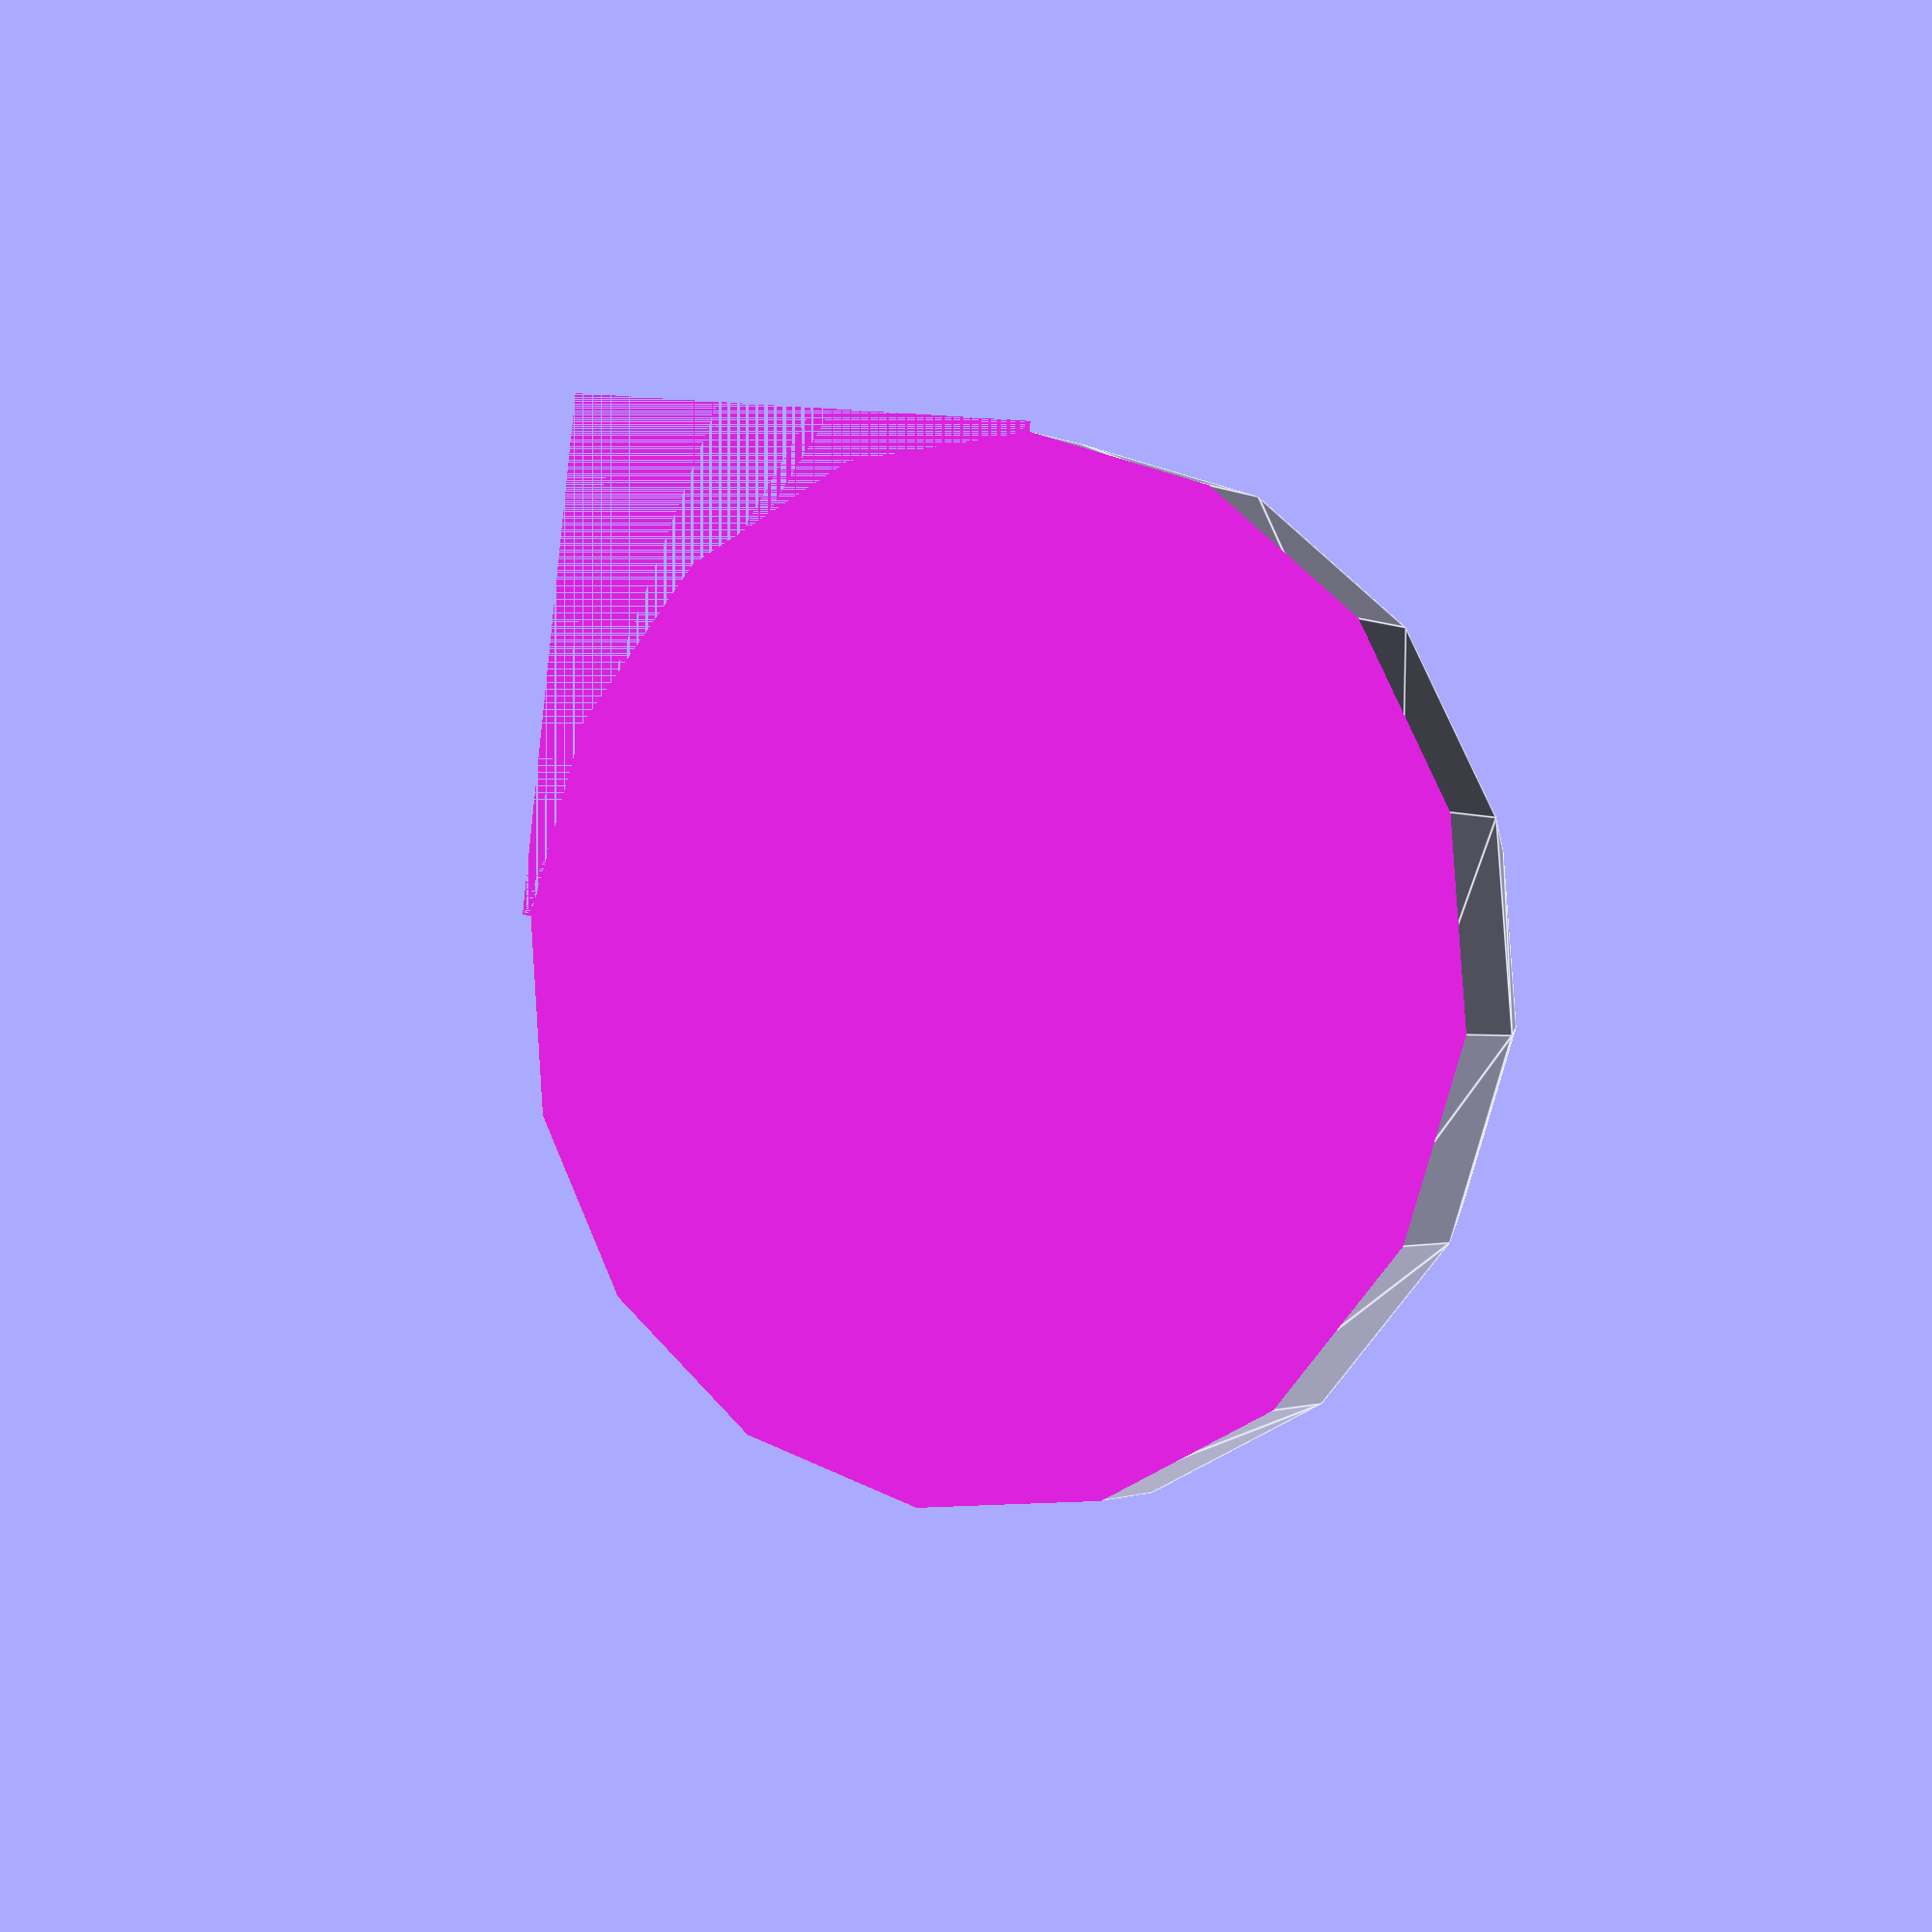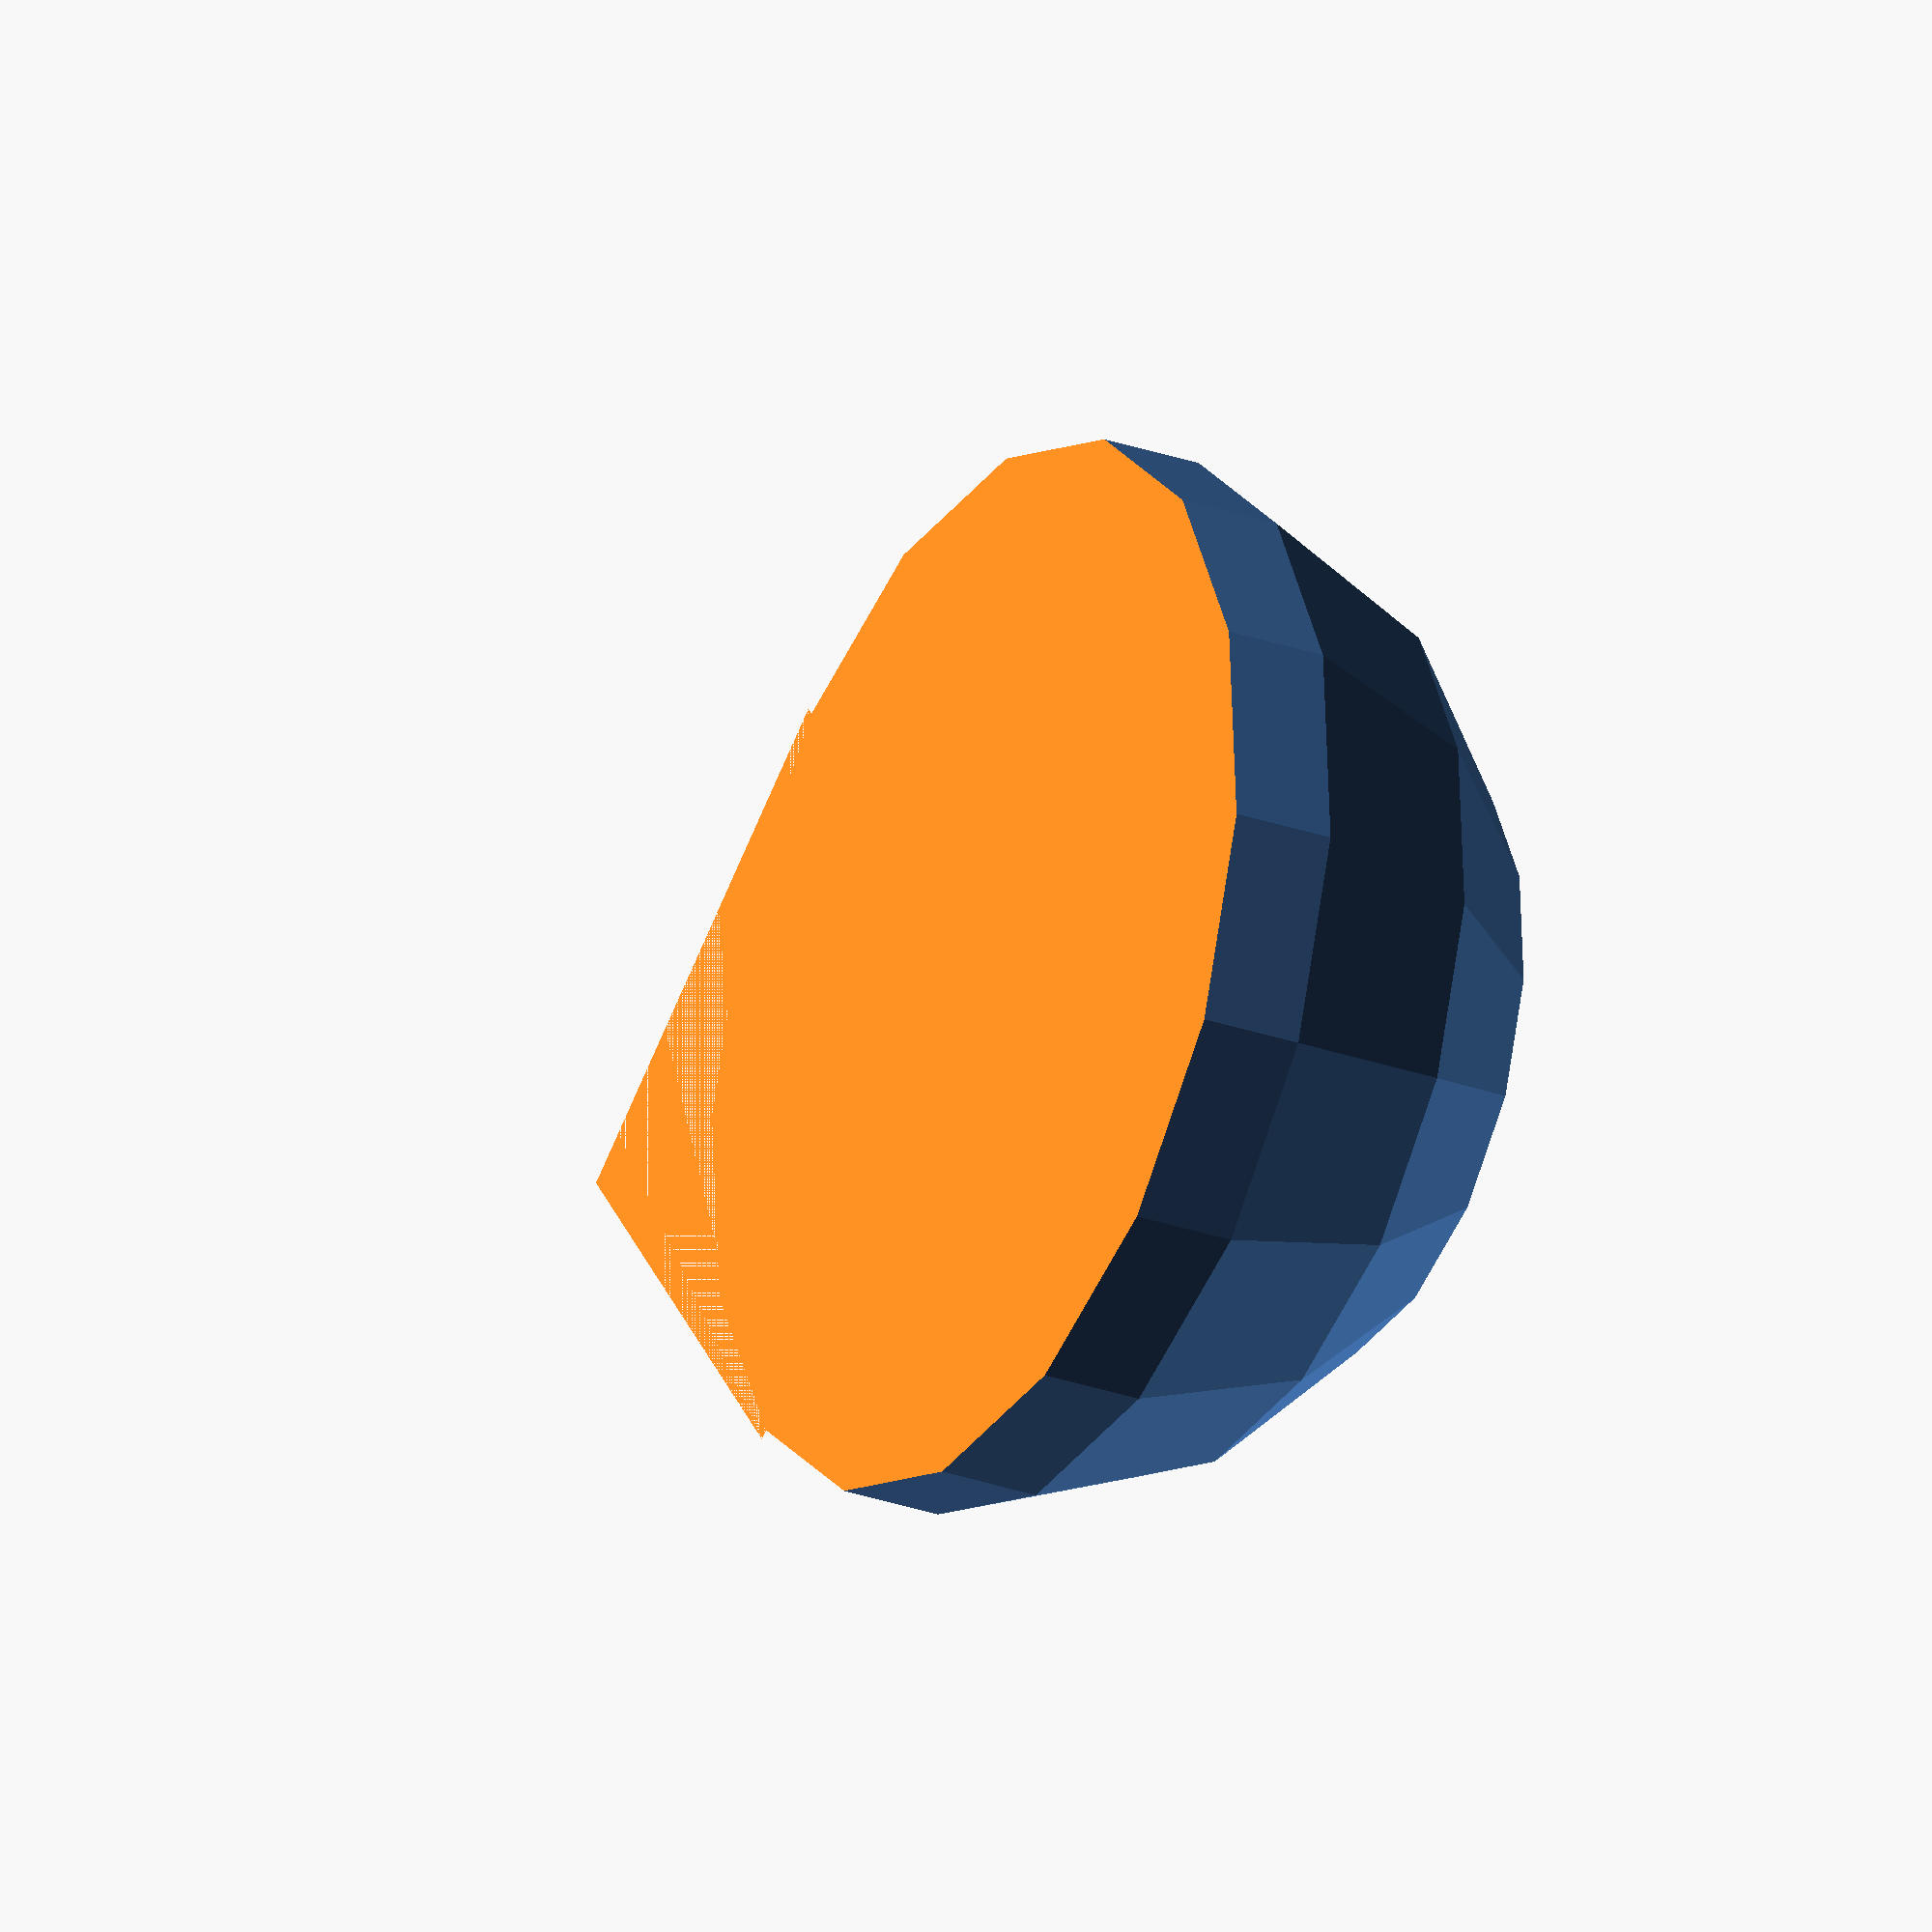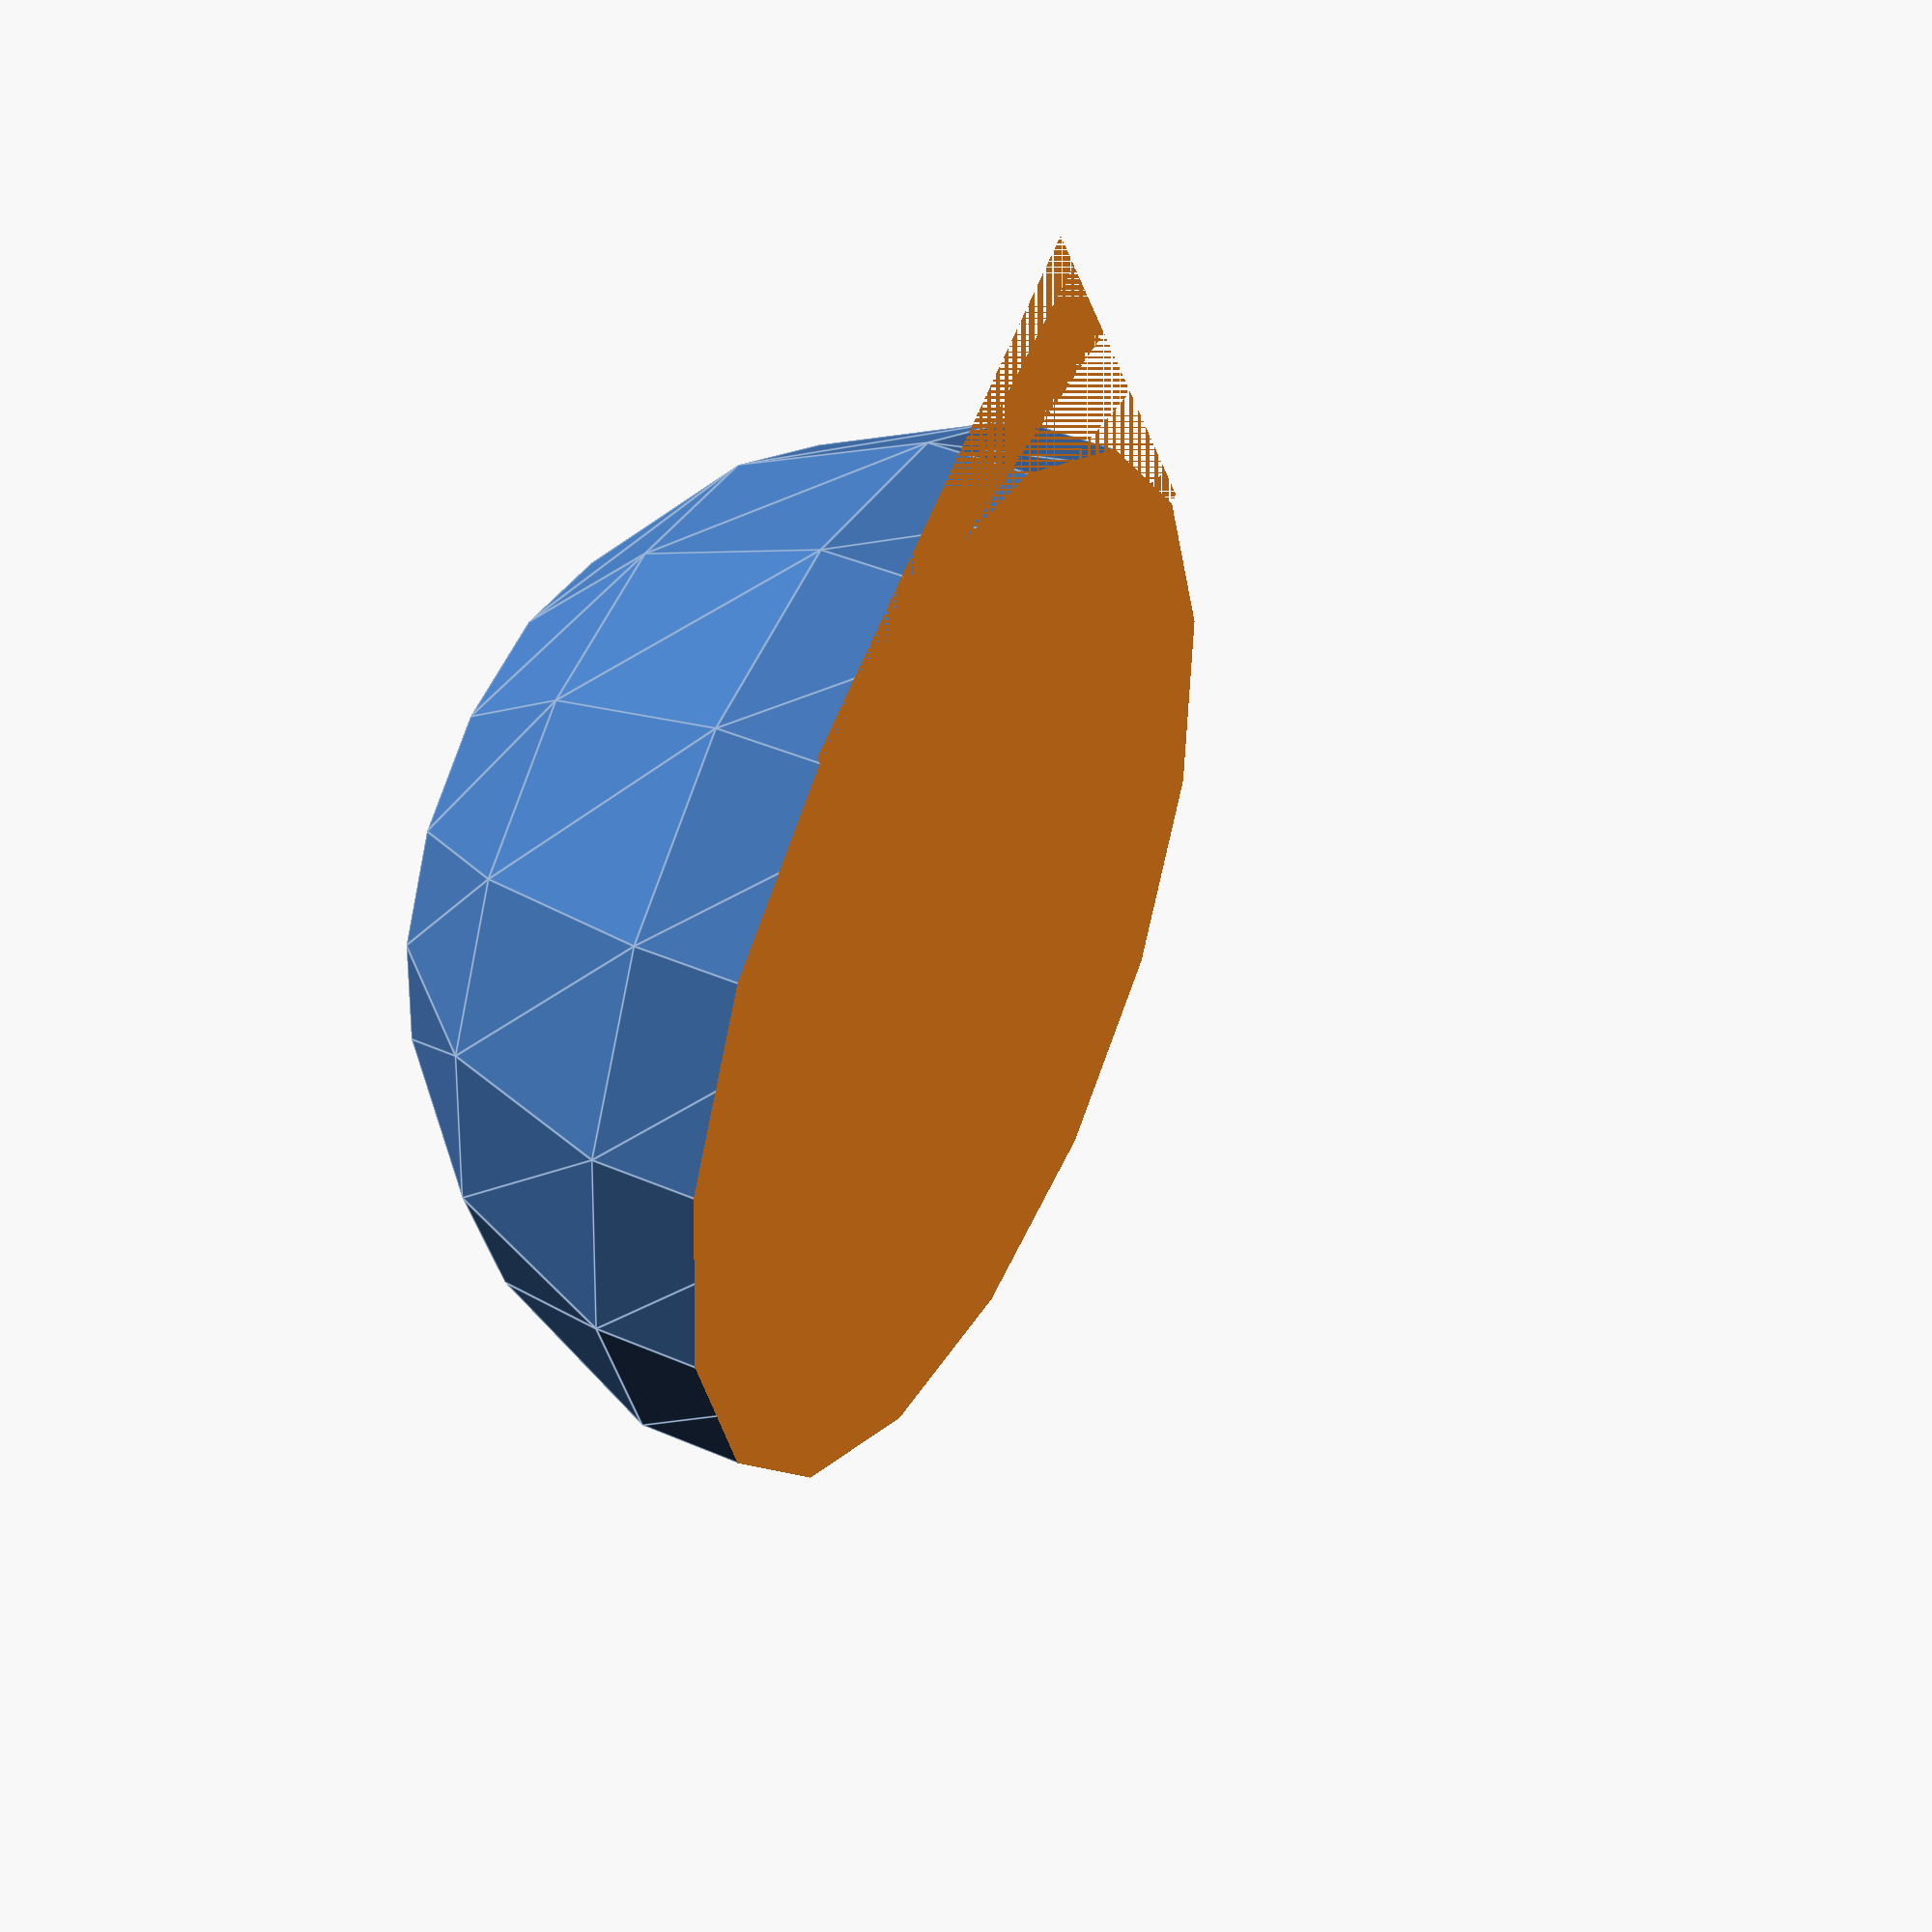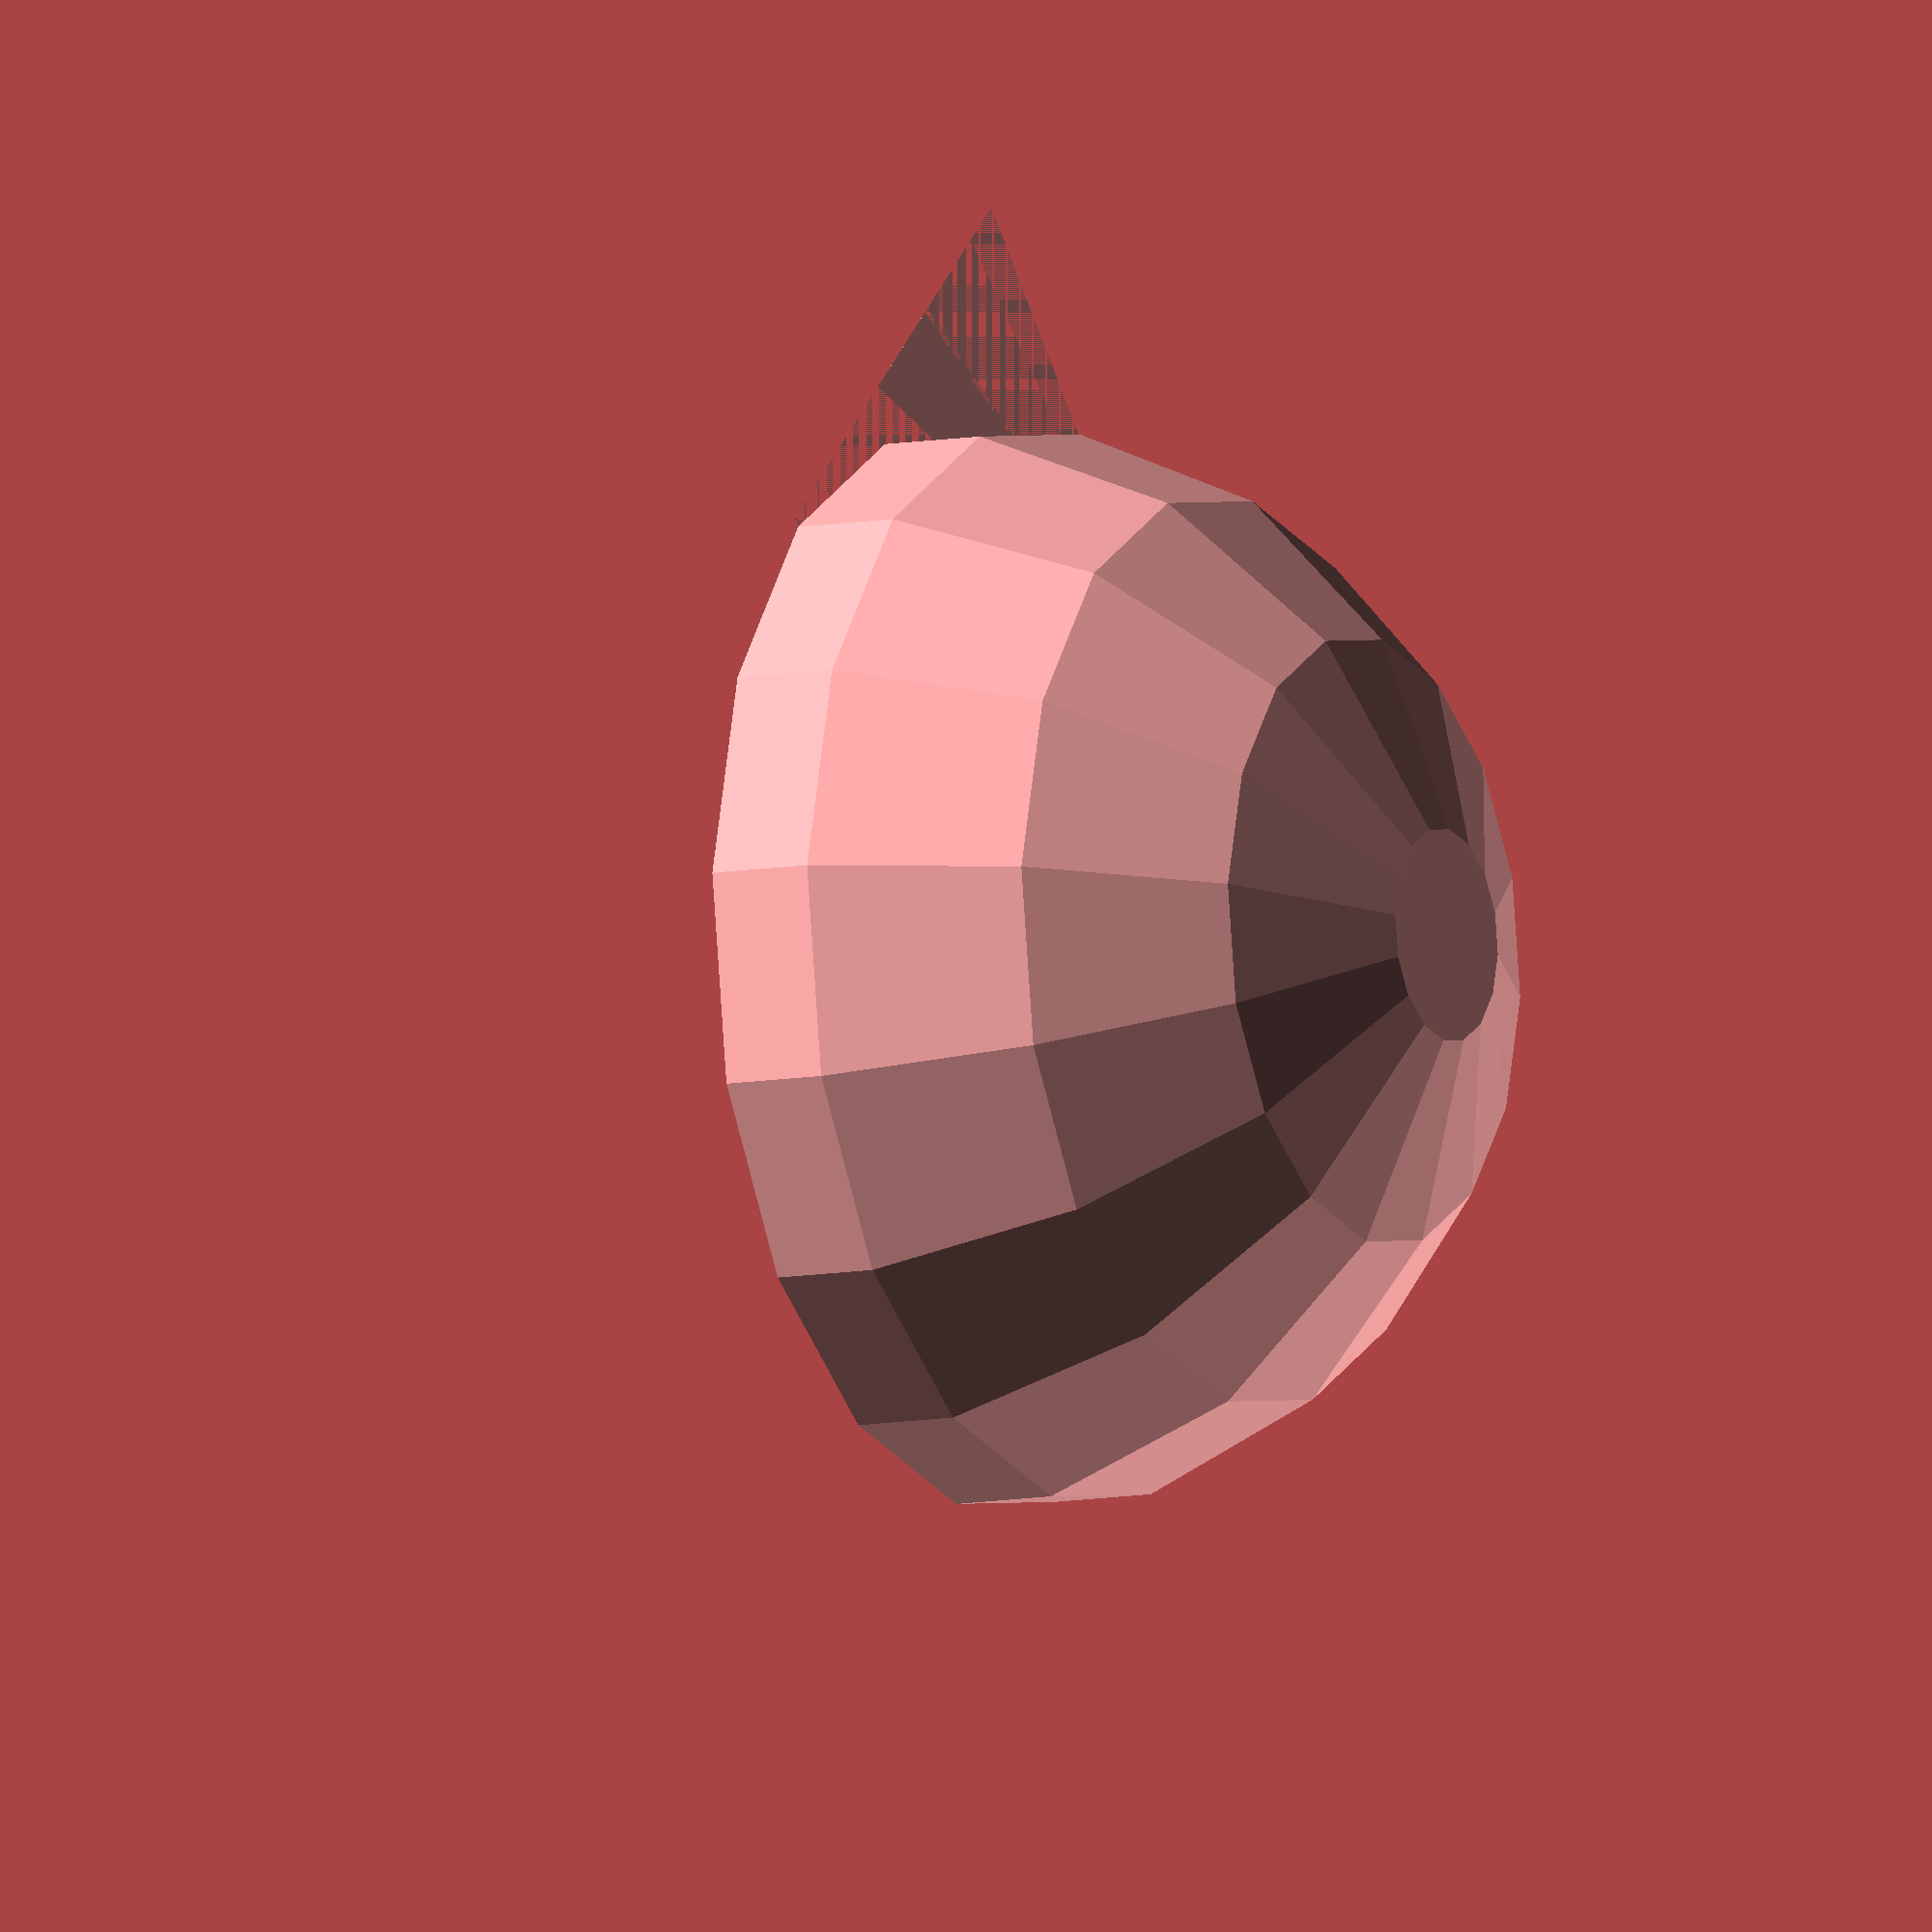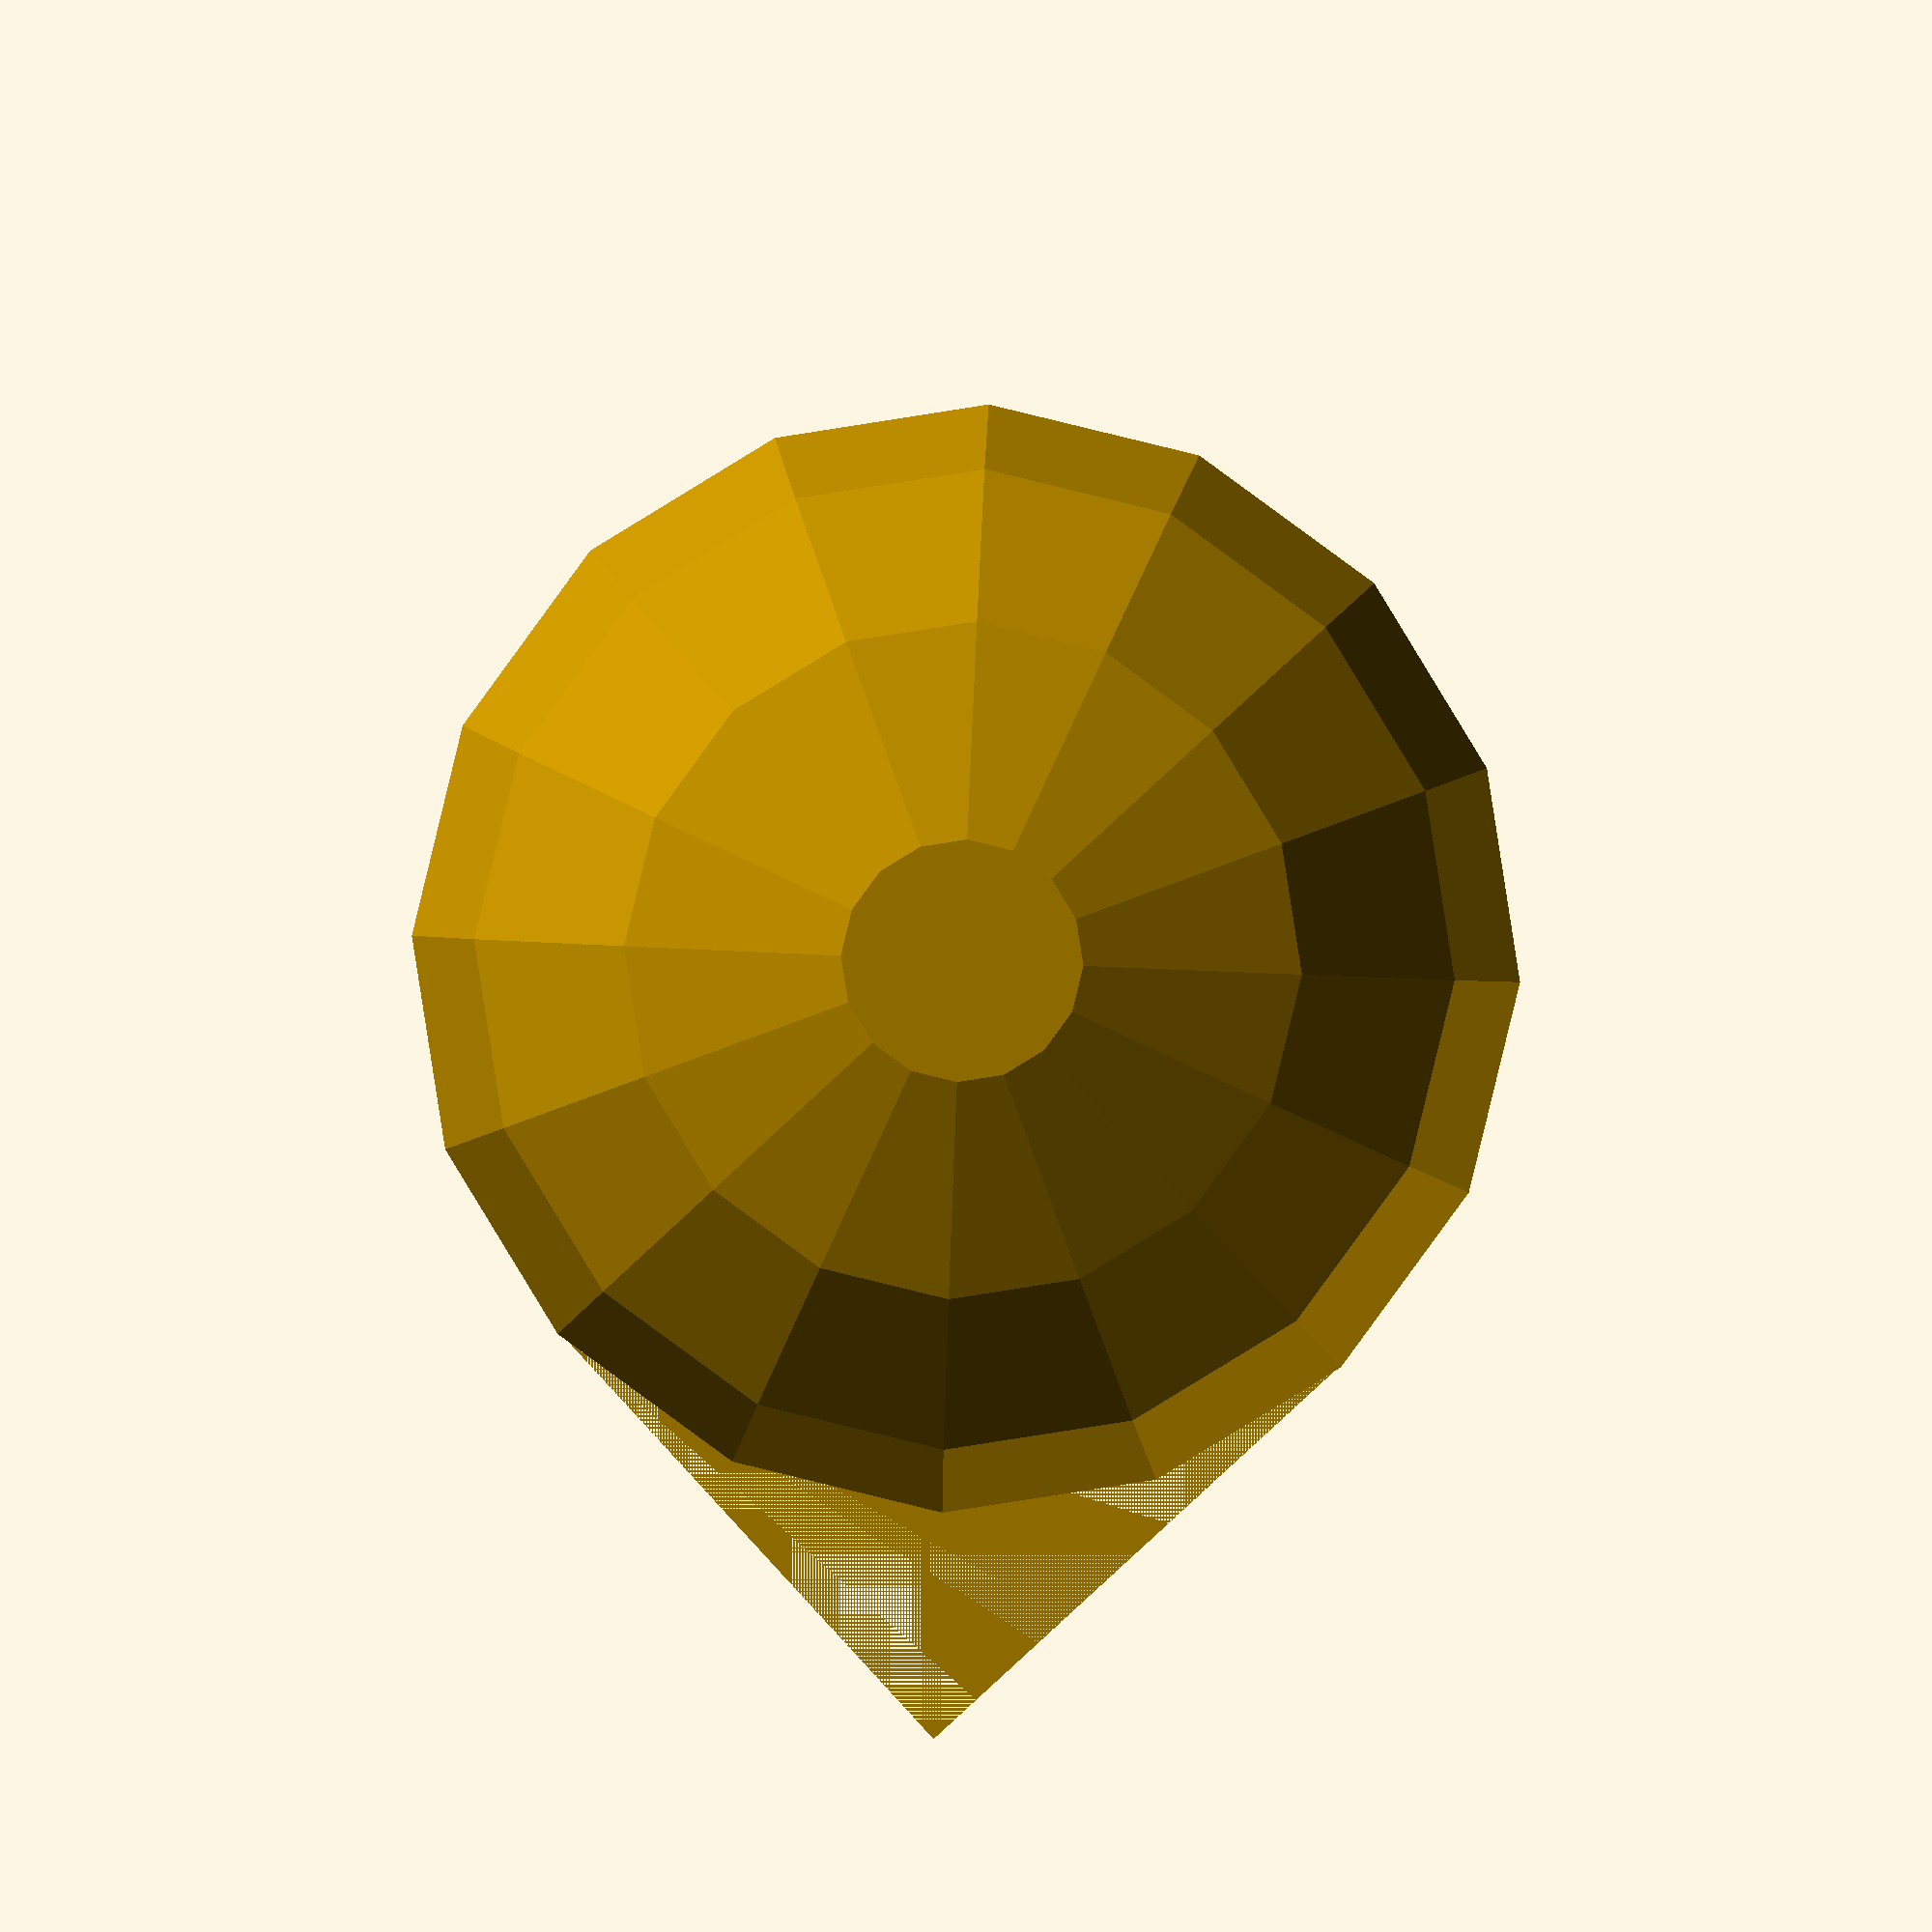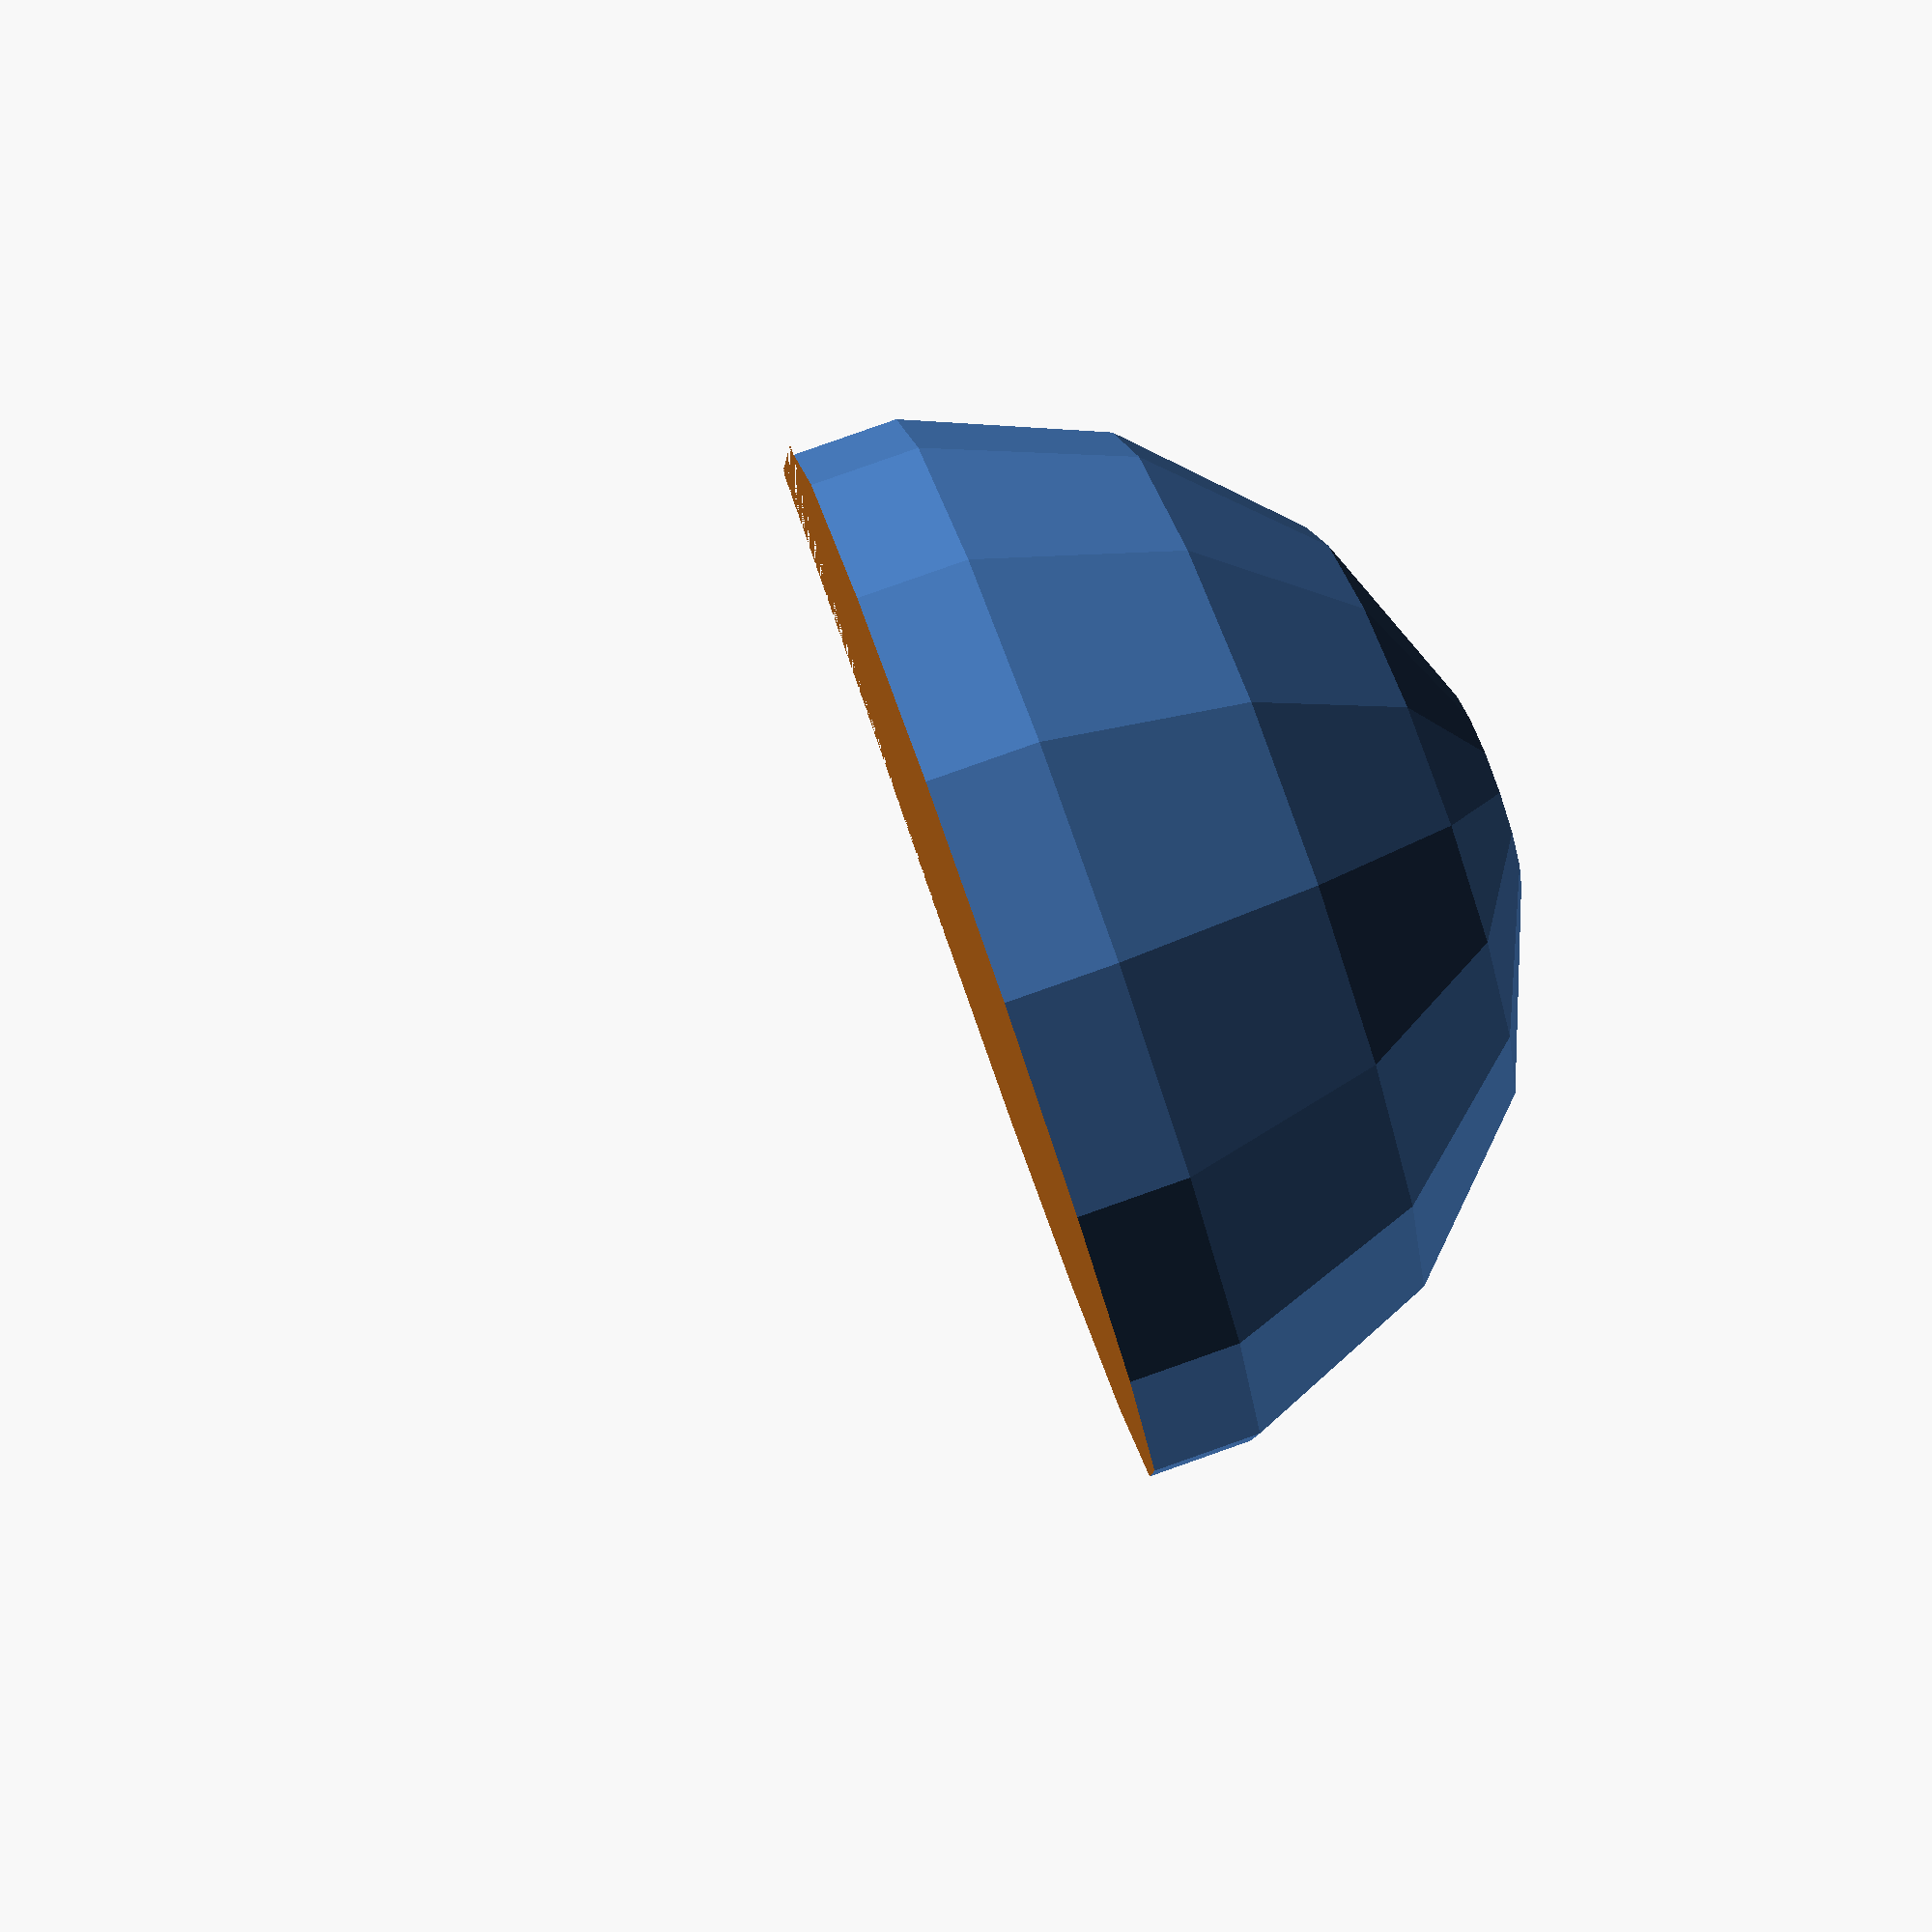
<openscad>
// Generated by SolidPython 1.0.5 on 2021-02-20 09:51:21


difference() {
	union() {
		cube(size = 5);
		translate(v = [5, 0, 0]) {
			sphere(r = 5);
		}
	}
	cylinder(h = 6, r = 10);
}
/***********************************************
*********      SolidPython code:      **********
************************************************
 
import os
from solid import *
from solid.utils import *
d = cube(5) + right(5)(sphere(5)) - cylinder(r=10, h=6)

scad_render_to_file(d, os.path.join(os.path.dirname(__file__), "result.scad"))
 
 
************************************************/

</openscad>
<views>
elev=1.3 azim=6.9 roll=29.9 proj=p view=edges
elev=206.6 azim=142.0 roll=119.2 proj=o view=solid
elev=138.0 azim=239.9 roll=242.4 proj=p view=edges
elev=188.5 azim=221.8 roll=61.5 proj=o view=wireframe
elev=359.7 azim=222.6 roll=180.4 proj=p view=wireframe
elev=275.1 azim=278.7 roll=70.6 proj=p view=solid
</views>
